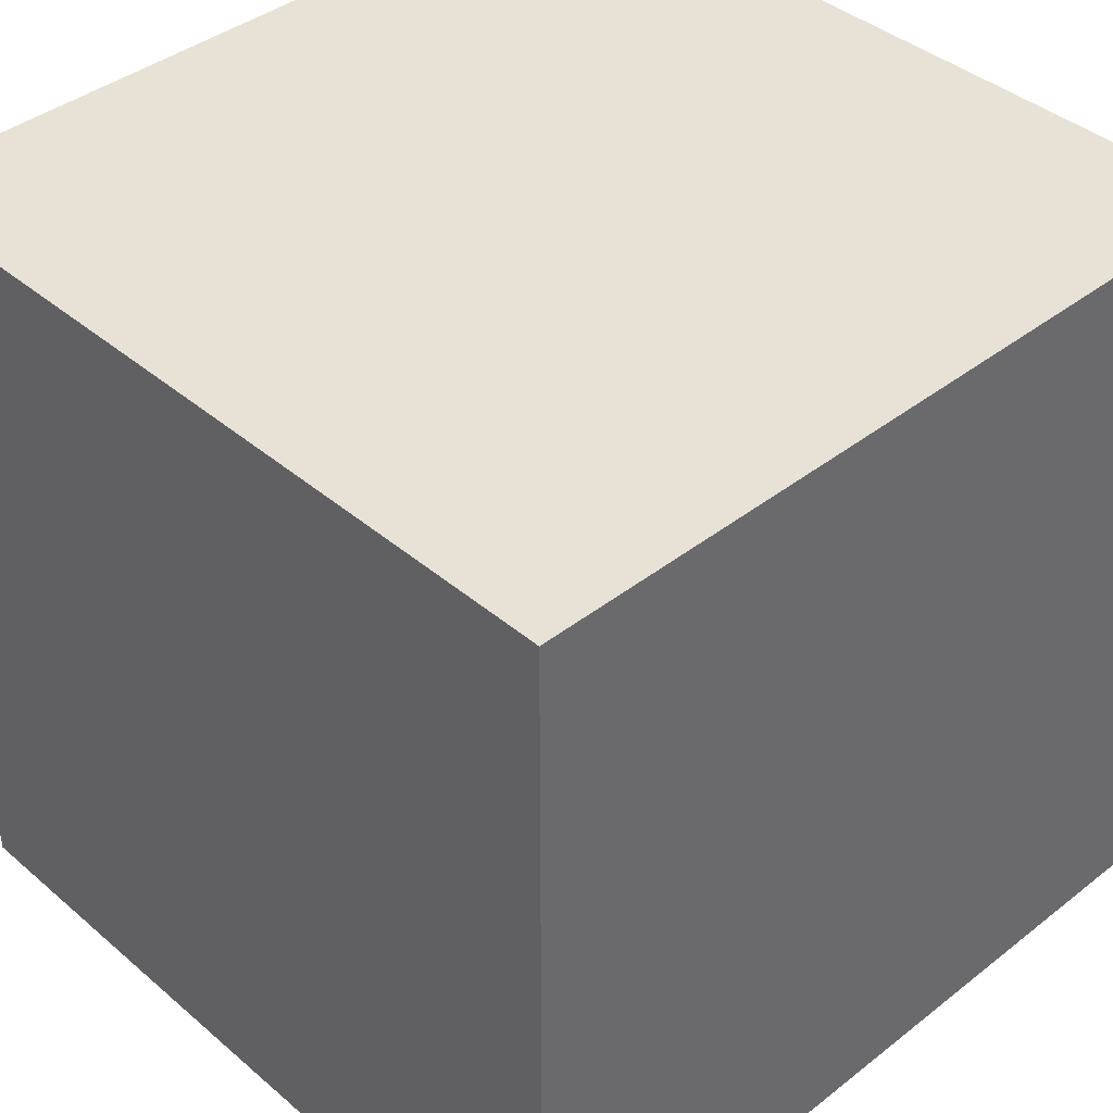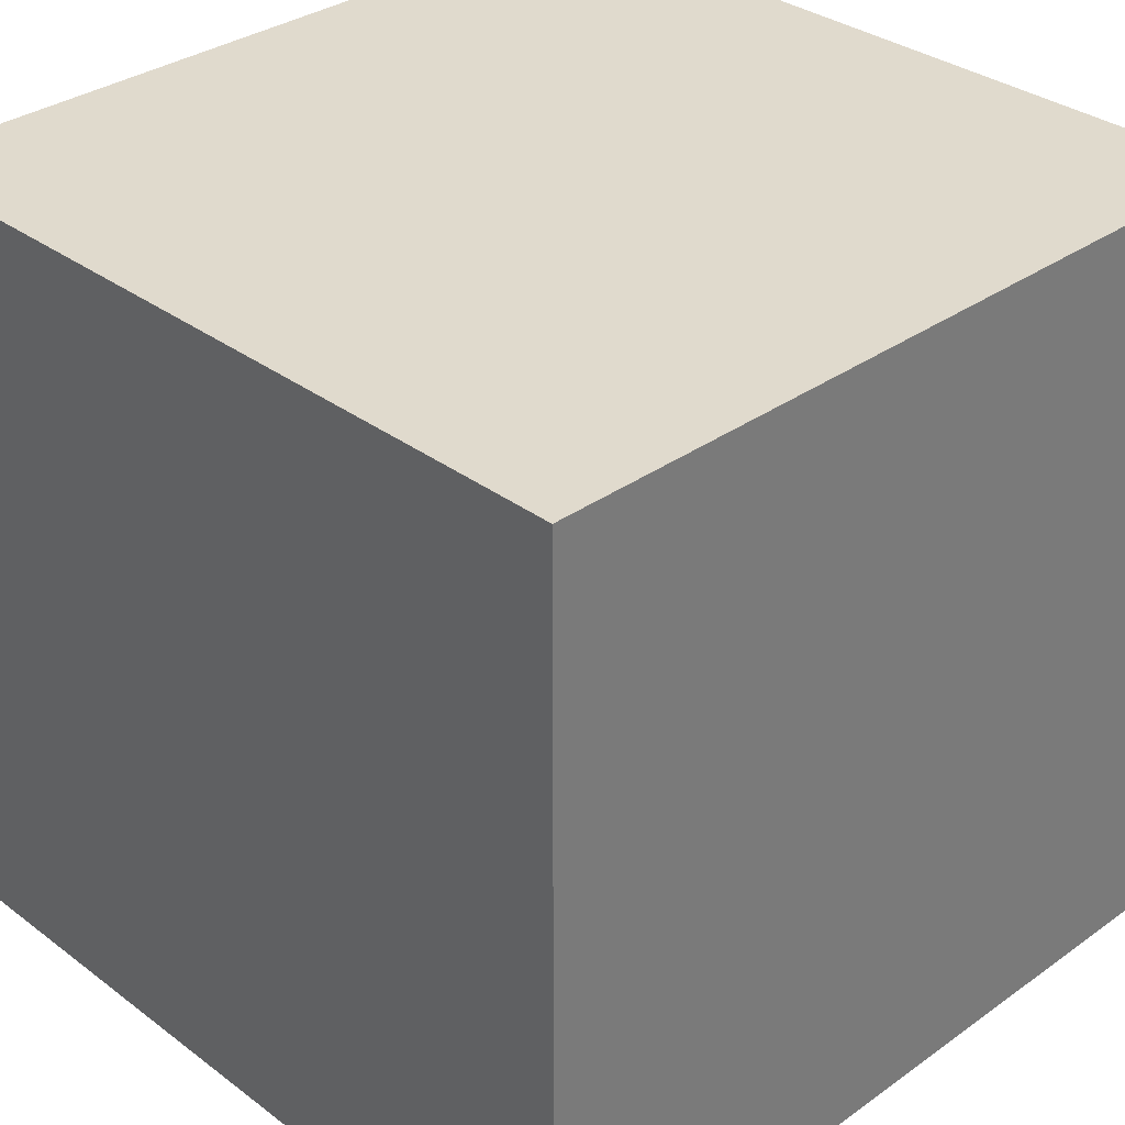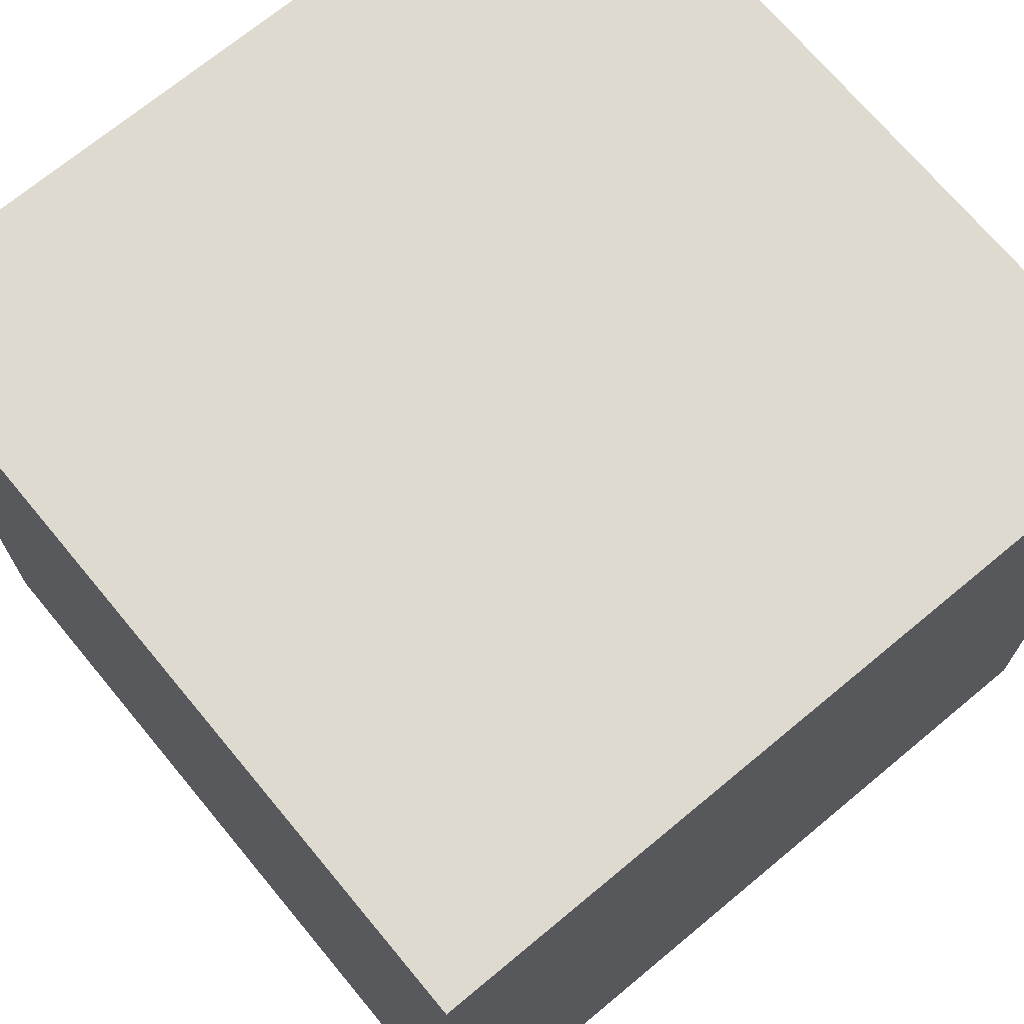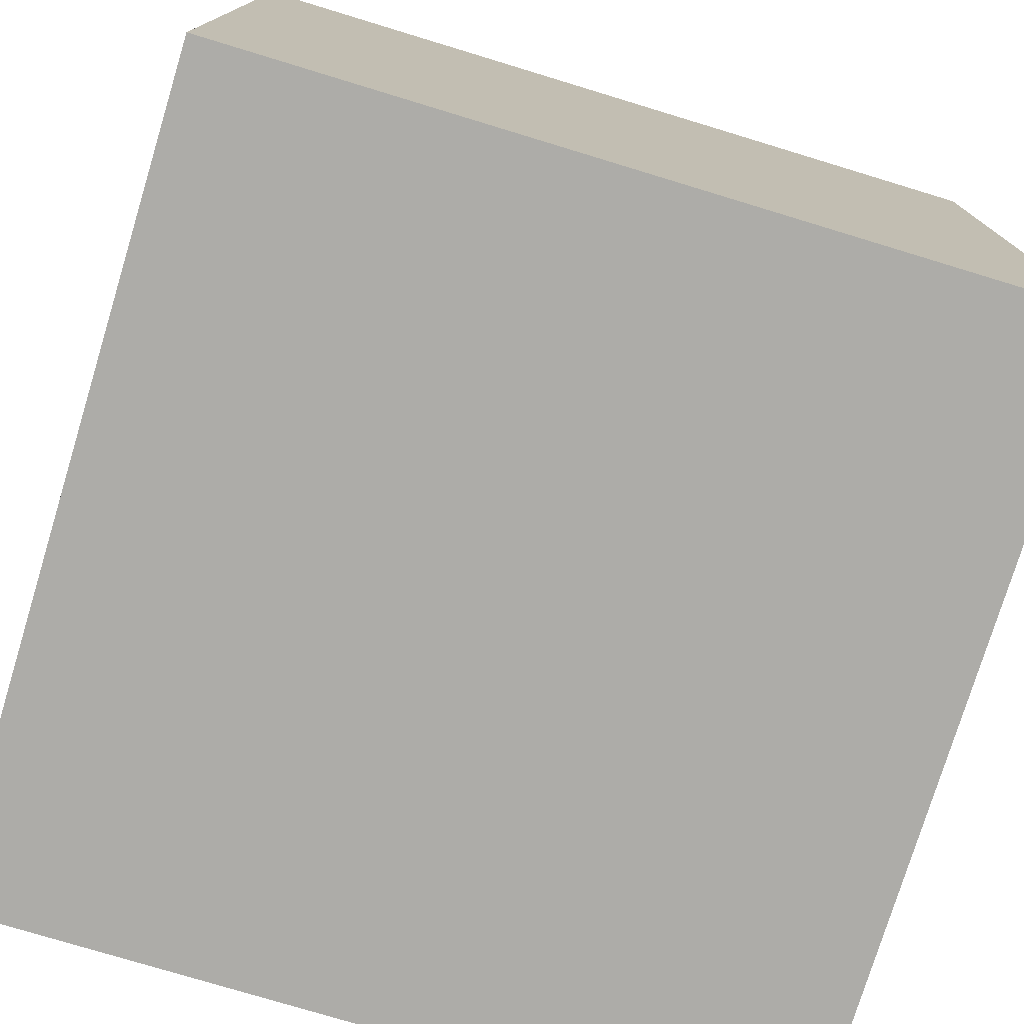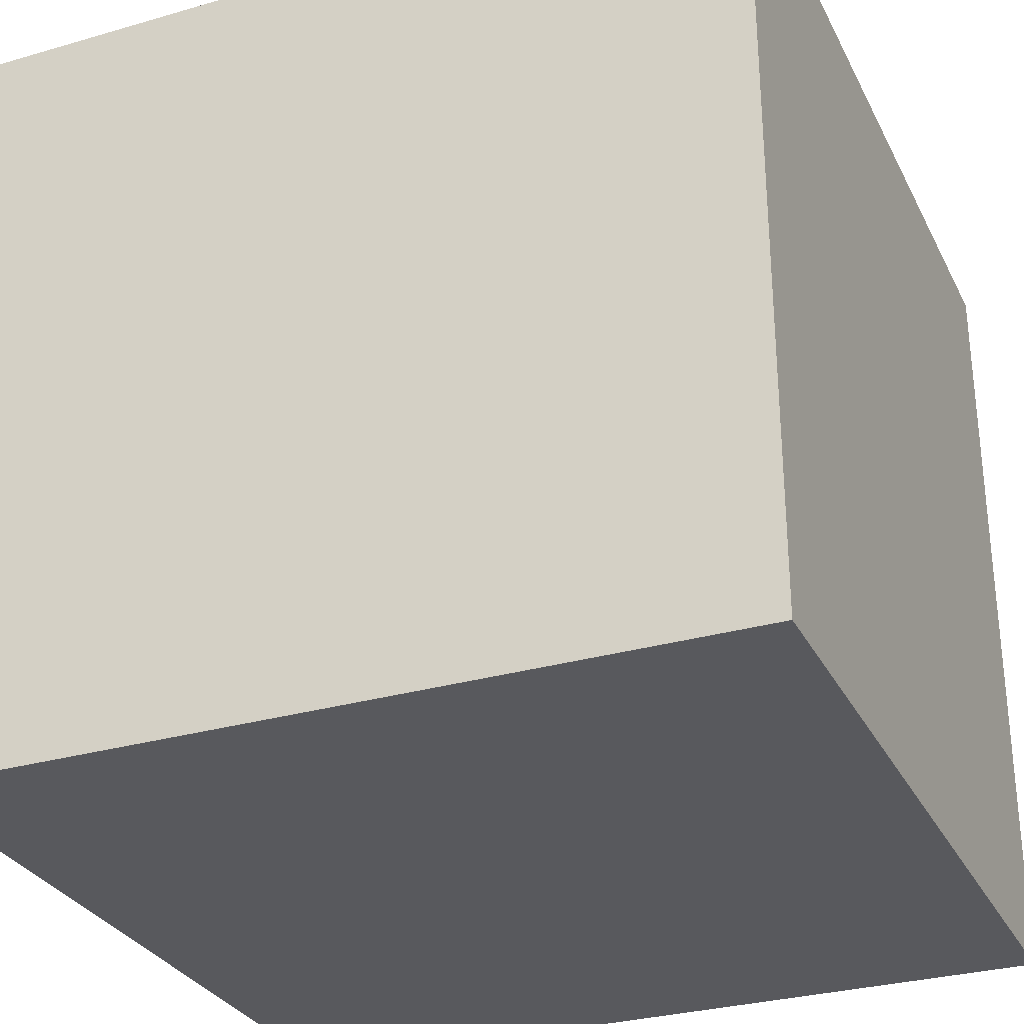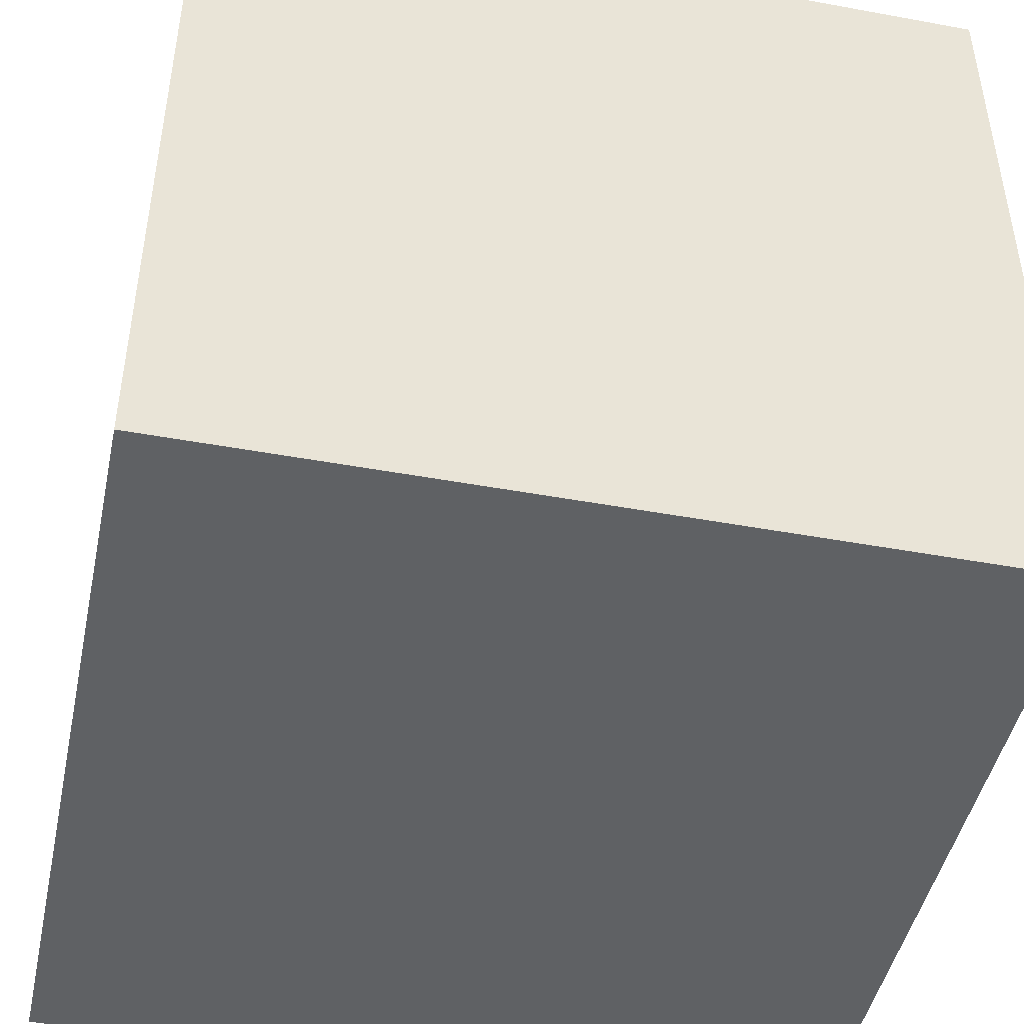
<metadata>
{"format":"obj","ext":"obj","renderer":"f3d","projection":"perspective","resolution":1024,"background":"white","views":[{"elev":40.4,"azim":46.2,"up":"+Y"},{"elev":33.1,"azim":135.7,"up":"+Z"},{"elev":70.8,"azim":-129.7,"up":"+Y"},{"elev":-76.6,"azim":163.1,"up":"+Z"},{"elev":-30.2,"azim":-157.2,"up":"+Y"},{"elev":-46.1,"azim":168.1,"up":"+Y"}]}
</metadata>
<code>
v  -19.69 -19.68 19.68
v  -19.68 -19.68 -19.69
v  19.69 -19.68 -19.68
v  19.68 -19.69 19.69
v  19.69 19.68 -19.68
v  -19.68 19.69 -19.69
v  -19.69 19.68 19.68
v  19.68 19.68 19.69
g Box001
f 1 2 3 4
f 5 6 7 8
f 3 5 8 4
f 2 6 5 3
f 1 7 6 2
f 4 8 7 1

</code>
